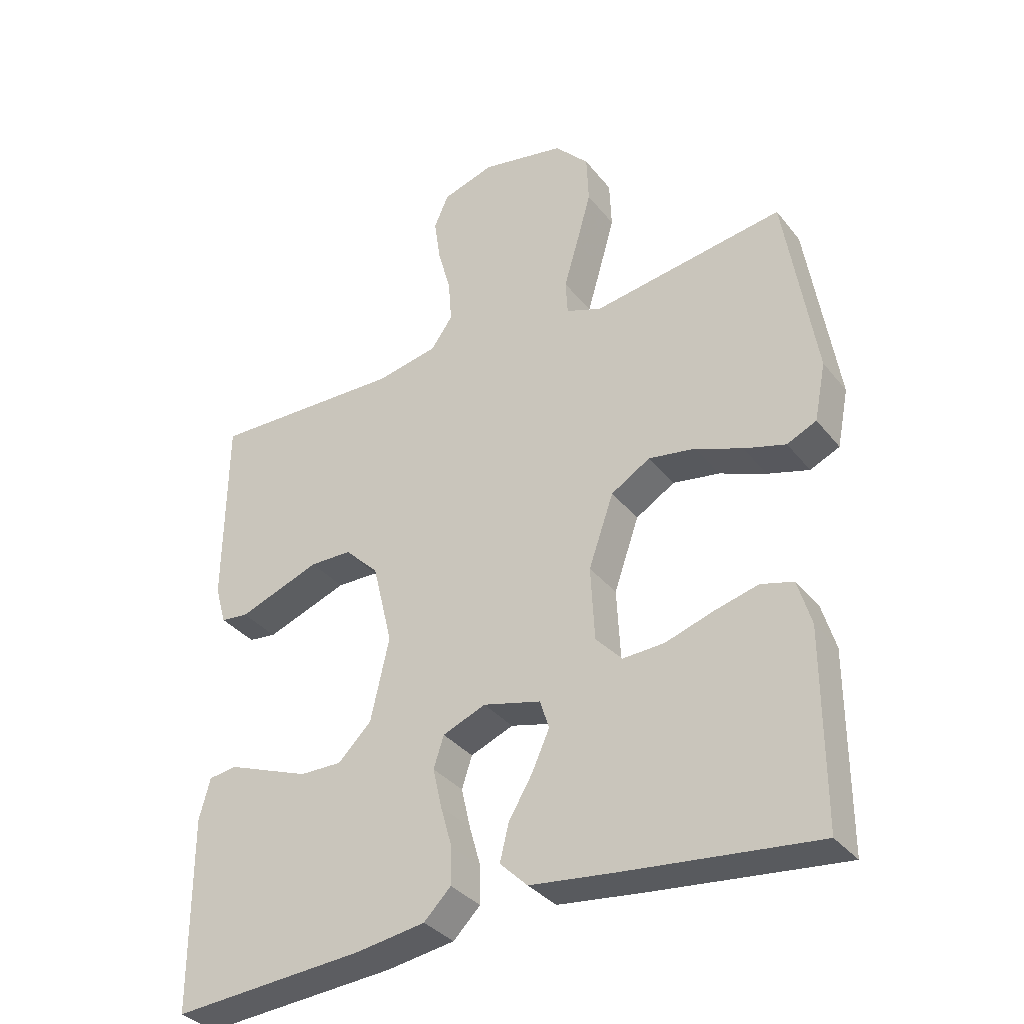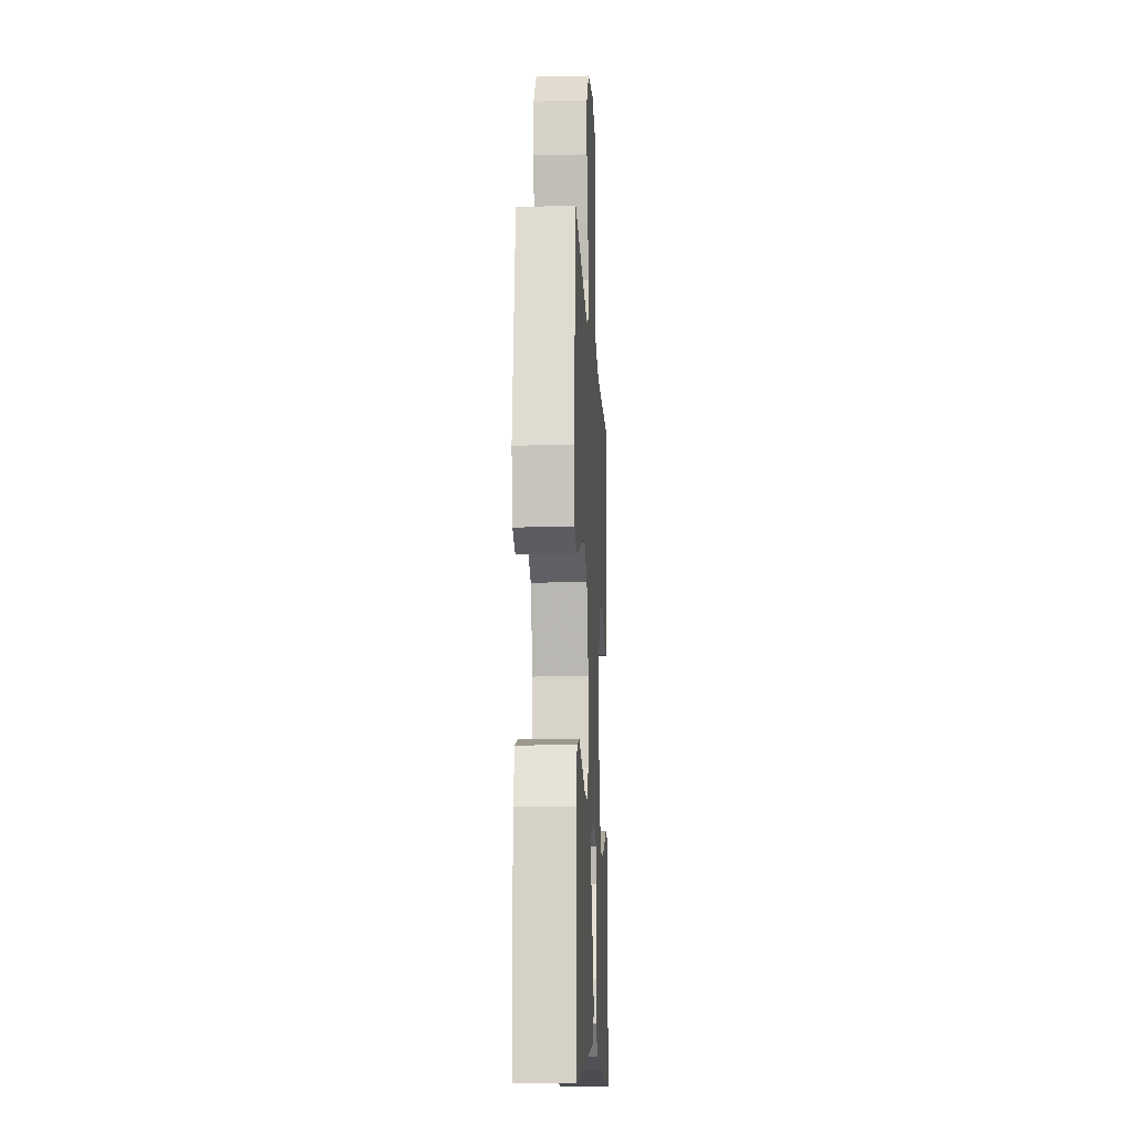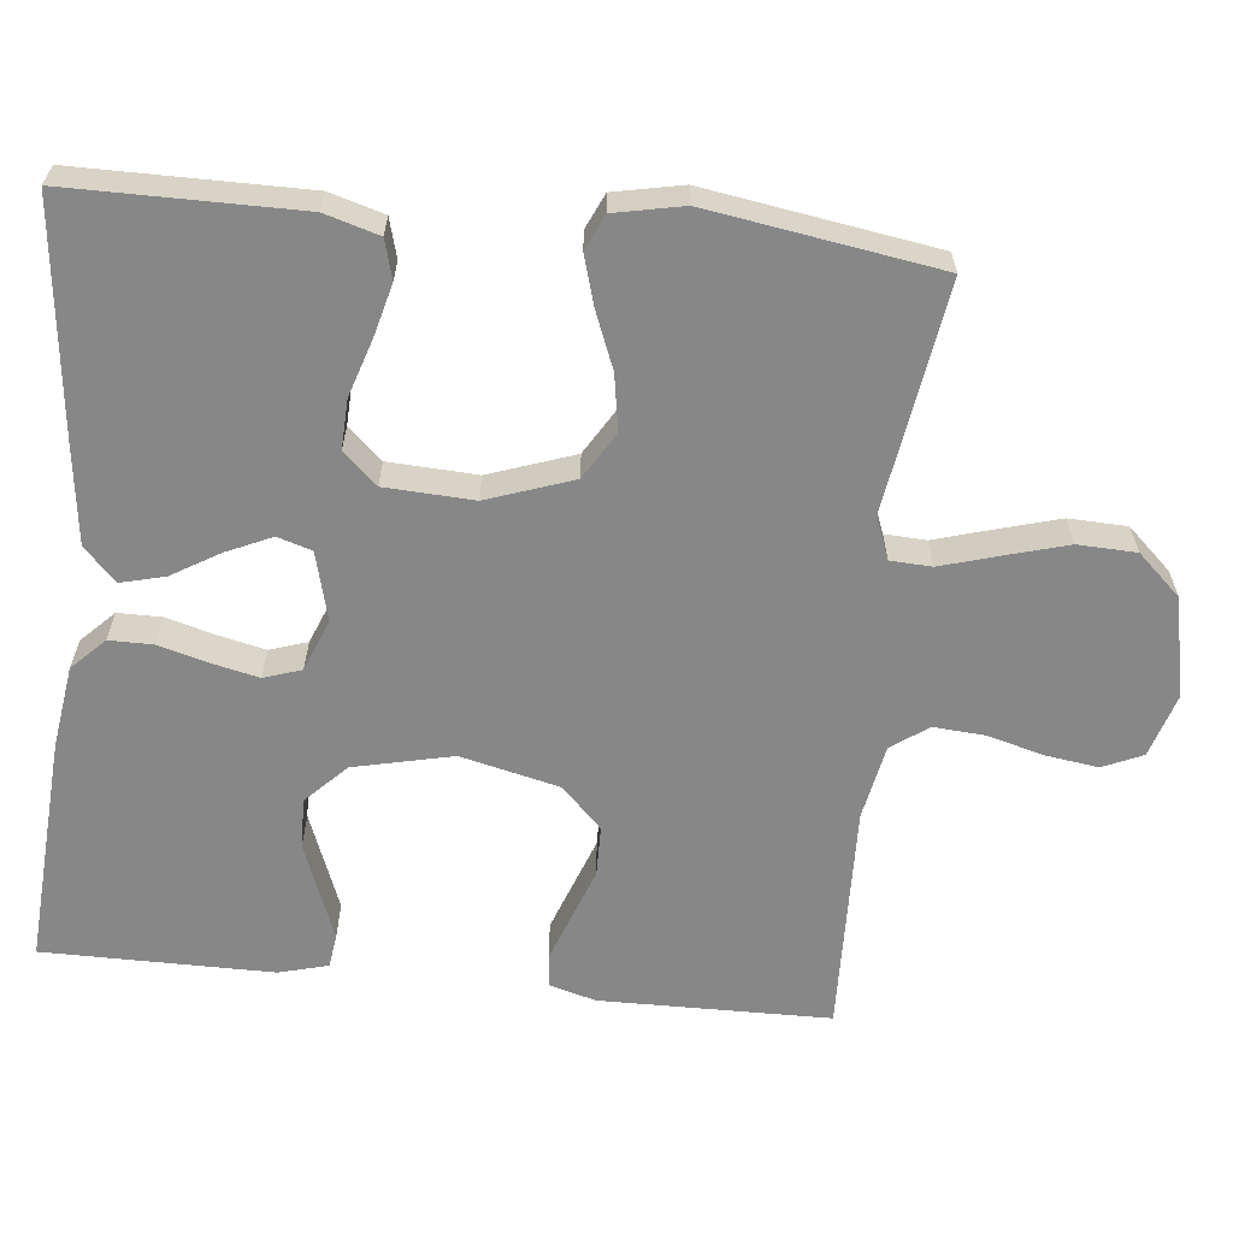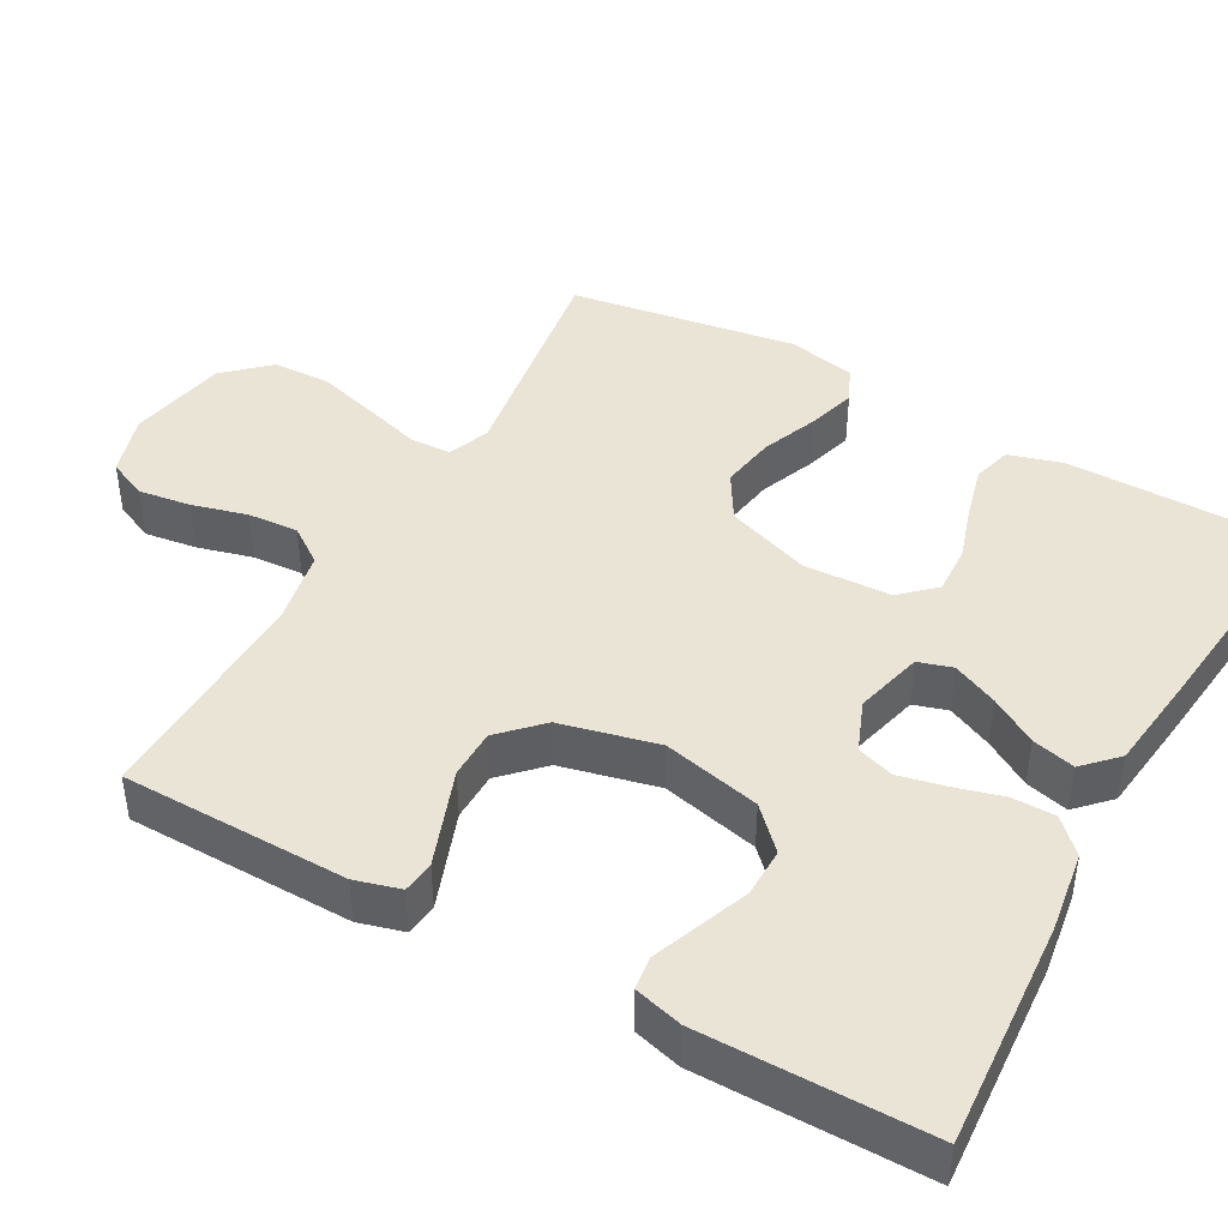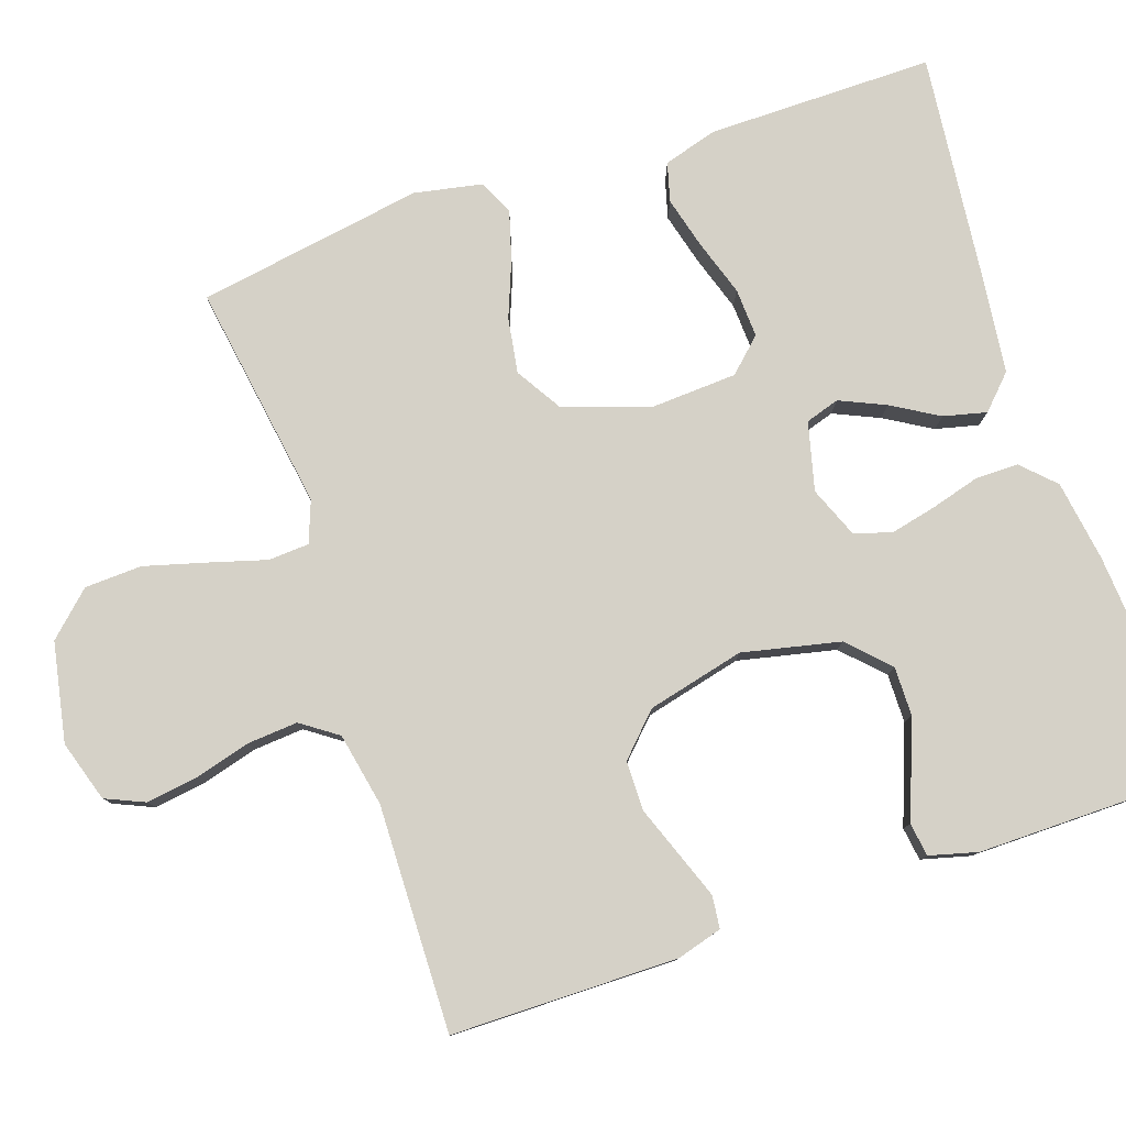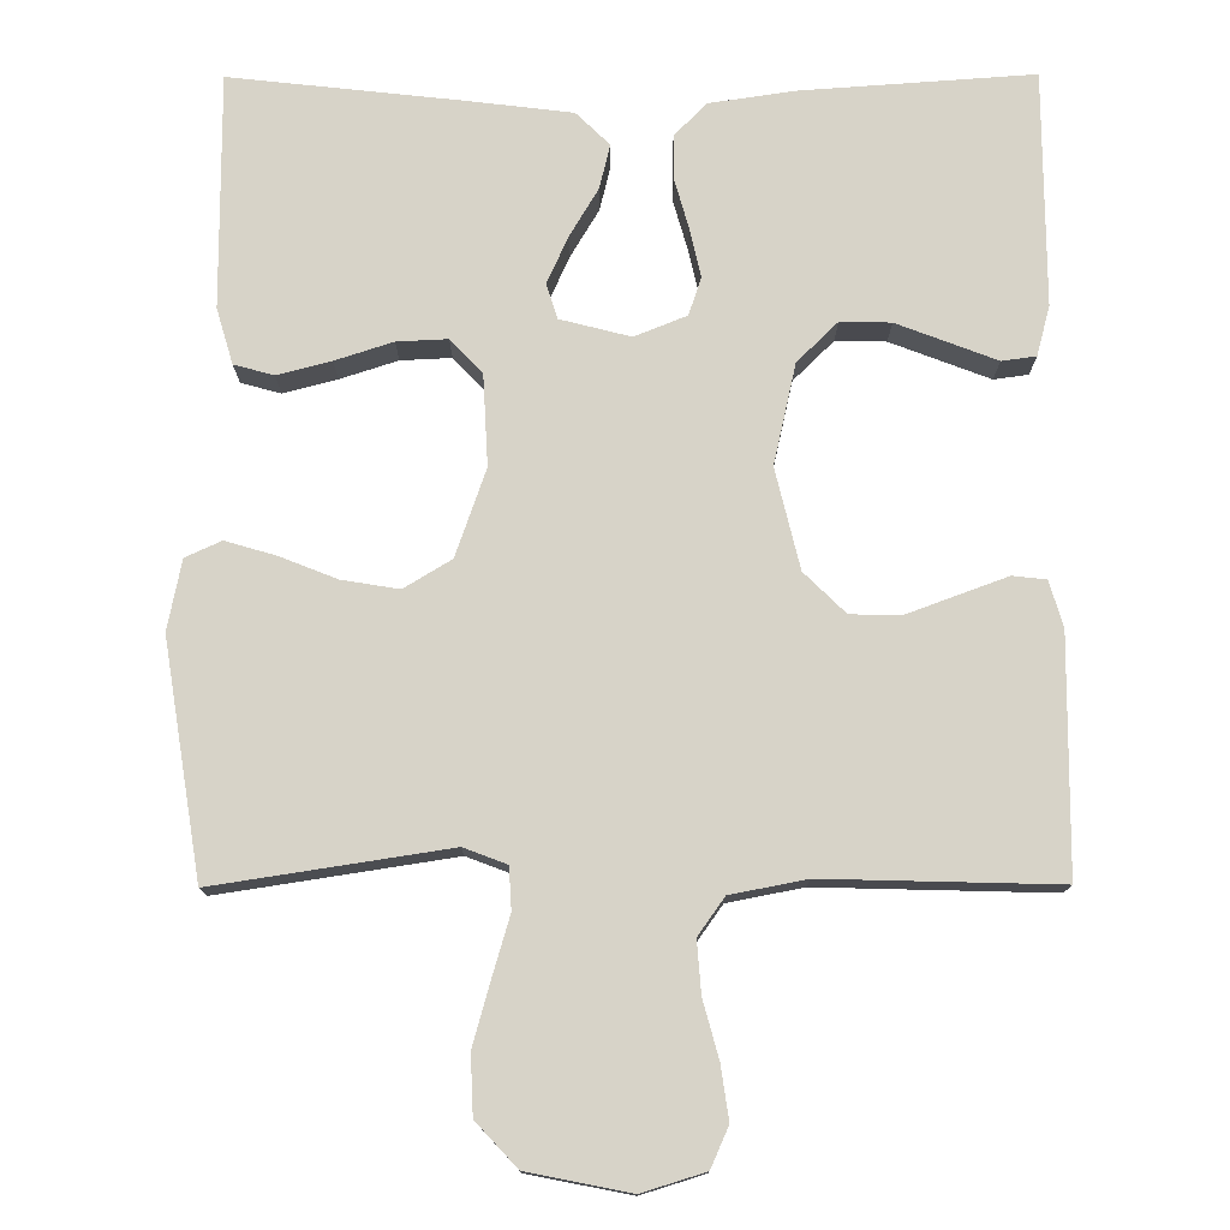
<metadata>
{"format":"obj","ext":"obj","renderer":"f3d","projection":"perspective","resolution":1024,"background":"white","views":[{"elev":-34.8,"azim":-147.2,"up":"+Z"},{"elev":-12.0,"azim":-87.1,"up":"+Z"},{"elev":-62.5,"azim":-95.8,"up":"+Y"},{"elev":43.6,"azim":119.3,"up":"+Y"},{"elev":79.4,"azim":71.1,"up":"+Y"},{"elev":76.5,"azim":-0.2,"up":"+Y"}]}
</metadata>
<code>
v 0.5 0.07 0.5
v 0.503 0.07 0.2
v 0.486 0.07 0.14
v 0.443 0.07 0.135
v 0.383 0.07 0.157
v 0.315 0.07 0.182
v 0.25 0.07 0.181
v 0.197 0.07 0.129
v 0.166 0.07 0
v 0.195 0.07 -0.129
v 0.247 0.07 -0.18
v 0.312 0.07 -0.179
v 0.38 0.07 -0.153
v 0.44 0.07 -0.13
v 0.484 0.07 -0.136
v 0.501 0.07 -0.2
v 0.5 0.07 -0.5
v 0.2 0.07 -0.479
v 0.093 0.07 -0.463
v 0.051 0.07 -0.421
v 0.051 0.07 -0.364
v 0.069 0.07 -0.3
v 0.083 0.07 -0.238
v 0.067 0.07 -0.189
v 0 0.07 -0.162
v -0.09 0.07 -0.185
v -0.104 0.07 -0.23
v -0.077 0.07 -0.29
v -0.04 0.07 -0.352
v -0.026 0.07 -0.409
v -0.069 0.07 -0.451
v -0.2 0.07 -0.467
v -0.5 0.07 -0.5
v -0.5 0.07 -0.2
v -0.479 0.07 -0.129
v -0.428 0.07 -0.115
v -0.359 0.07 -0.133
v -0.285 0.07 -0.157
v -0.22 0.07 -0.16
v -0.179 0.07 -0.116
v -0.173 0.07 0
v -0.212 0.07 0.112
v -0.273 0.07 0.149
v -0.346 0.07 0.137
v -0.419 0.07 0.108
v -0.484 0.07 0.089
v -0.53 0.07 0.11
v -0.548 0.07 0.2
v -0.5 0.07 0.5
v -0.2 0.07 0.454
v -0.145 0.07 0.475
v -0.142 0.07 0.529
v -0.164 0.07 0.604
v -0.187 0.07 0.686
v -0.184 0.07 0.762
v -0.131 0.07 0.819
v 0 0.07 0.845
v 0.081 0.07 0.82
v 0.104 0.07 0.768
v 0.094 0.07 0.699
v 0.074 0.07 0.626
v 0.069 0.07 0.559
v 0.103 0.07 0.511
v 0.2 0.07 0.492
v 0.5 0 0.5
v 0.503 0 0.2
v 0.486 0 0.14
v 0.443 0 0.135
v 0.383 0 0.157
v 0.315 0 0.182
v 0.25 0 0.181
v 0.197 0 0.129
v 0.166 0 0
v 0.195 0 -0.129
v 0.247 0 -0.18
v 0.312 0 -0.179
v 0.38 0 -0.153
v 0.44 0 -0.13
v 0.484 0 -0.136
v 0.501 0 -0.2
v 0.5 0 -0.5
v 0.2 0 -0.479
v 0.093 0 -0.463
v 0.051 0 -0.421
v 0.051 0 -0.364
v 0.069 0 -0.3
v 0.083 0 -0.238
v 0.067 0 -0.189
v 0 0 -0.162
v -0.09 0 -0.185
v -0.104 0 -0.23
v -0.077 0 -0.29
v -0.04 0 -0.352
v -0.026 0 -0.409
v -0.069 0 -0.451
v -0.2 0 -0.467
v -0.5 0 -0.5
v -0.5 0 -0.2
v -0.479 0 -0.129
v -0.428 0 -0.115
v -0.359 0 -0.133
v -0.285 0 -0.157
v -0.22 0 -0.16
v -0.179 0 -0.116
v -0.173 0 0
v -0.212 0 0.112
v -0.273 0 0.149
v -0.346 0 0.137
v -0.419 0 0.108
v -0.484 0 0.089
v -0.53 0 0.11
v -0.548 0 0.2
v -0.5 0 0.5
v -0.2 0 0.454
v -0.145 0 0.475
v -0.142 0 0.529
v -0.164 0 0.604
v -0.187 0 0.686
v -0.184 0 0.762
v -0.131 0 0.819
v 0 0 0.845
v 0.081 0 0.82
v 0.104 0 0.768
v 0.094 0 0.699
v 0.074 0 0.626
v 0.069 0 0.559
v 0.103 0 0.511
v 0.2 0 0.492
f 58 59 60 61
f 58 61 62
f 57 58 62
f 56 57 62
f 55 56 62 63
f 52 53 54 55
f 47 48 49 50
f 47 50 51
f 44 45 46 47
f 43 44 47 51
f 42 43 51
f 41 42 51
f 40 41 51
f 35 36 37 38
f 33 34 35 38
f 33 38 39
f 32 33 39 40
f 28 29 30 31
f 27 28 31 32
f 26 27 32 40
f 19 20 21 22
f 19 22 23
f 18 19 23
f 17 18 23 24
f 13 14 15 16
f 12 13 16 17
f 11 12 17 24
f 3 4 5 6
f 1 2 3 6
f 64 1 6 7
f 63 64 7 8
f 52 55 63 8
f 51 52 8 9
f 25 26 40 51
f 25 51 9 10
f 10 11 24 25
f 125 124 123 122
f 126 125 122
f 126 122 121
f 126 121 120
f 127 126 120 119
f 119 118 117 116
f 114 113 112 111
f 115 114 111
f 111 110 109 108
f 115 111 108 107
f 115 107 106
f 115 106 105
f 115 105 104
f 102 101 100 99
f 102 99 98 97
f 103 102 97
f 104 103 97 96
f 95 94 93 92
f 96 95 92 91
f 104 96 91 90
f 86 85 84 83
f 87 86 83
f 87 83 82
f 88 87 82 81
f 80 79 78 77
f 81 80 77 76
f 88 81 76 75
f 70 69 68 67
f 70 67 66 65
f 71 70 65 128
f 72 71 128 127
f 72 127 119 116
f 73 72 116 115
f 115 104 90 89
f 74 73 115 89
f 89 88 75 74
f 1 65 66 2
f 2 66 67 3
f 3 67 68 4
f 4 68 69 5
f 5 69 70 6
f 6 70 71 7
f 7 71 72 8
f 8 72 73 9
f 9 73 74 10
f 10 74 75 11
f 11 75 76 12
f 12 76 77 13
f 13 77 78 14
f 14 78 79 15
f 15 79 80 16
f 16 80 81 17
f 17 81 82 18
f 18 82 83 19
f 19 83 84 20
f 20 84 85 21
f 21 85 86 22
f 22 86 87 23
f 23 87 88 24
f 24 88 89 25
f 25 89 90 26
f 26 90 91 27
f 27 91 92 28
f 28 92 93 29
f 29 93 94 30
f 30 94 95 31
f 31 95 96 32
f 32 96 97 33
f 33 97 98 34
f 34 98 99 35
f 35 99 100 36
f 36 100 101 37
f 37 101 102 38
f 38 102 103 39
f 39 103 104 40
f 40 104 105 41
f 41 105 106 42
f 42 106 107 43
f 43 107 108 44
f 44 108 109 45
f 45 109 110 46
f 46 110 111 47
f 47 111 112 48
f 48 112 113 49
f 49 113 114 50
f 50 114 115 51
f 51 115 116 52
f 52 116 117 53
f 53 117 118 54
f 54 118 119 55
f 55 119 120 56
f 56 120 121 57
f 57 121 122 58
f 58 122 123 59
f 59 123 124 60
f 60 124 125 61
f 61 125 126 62
f 62 126 127 63
f 63 127 128 64
f 64 128 65 1

</code>
